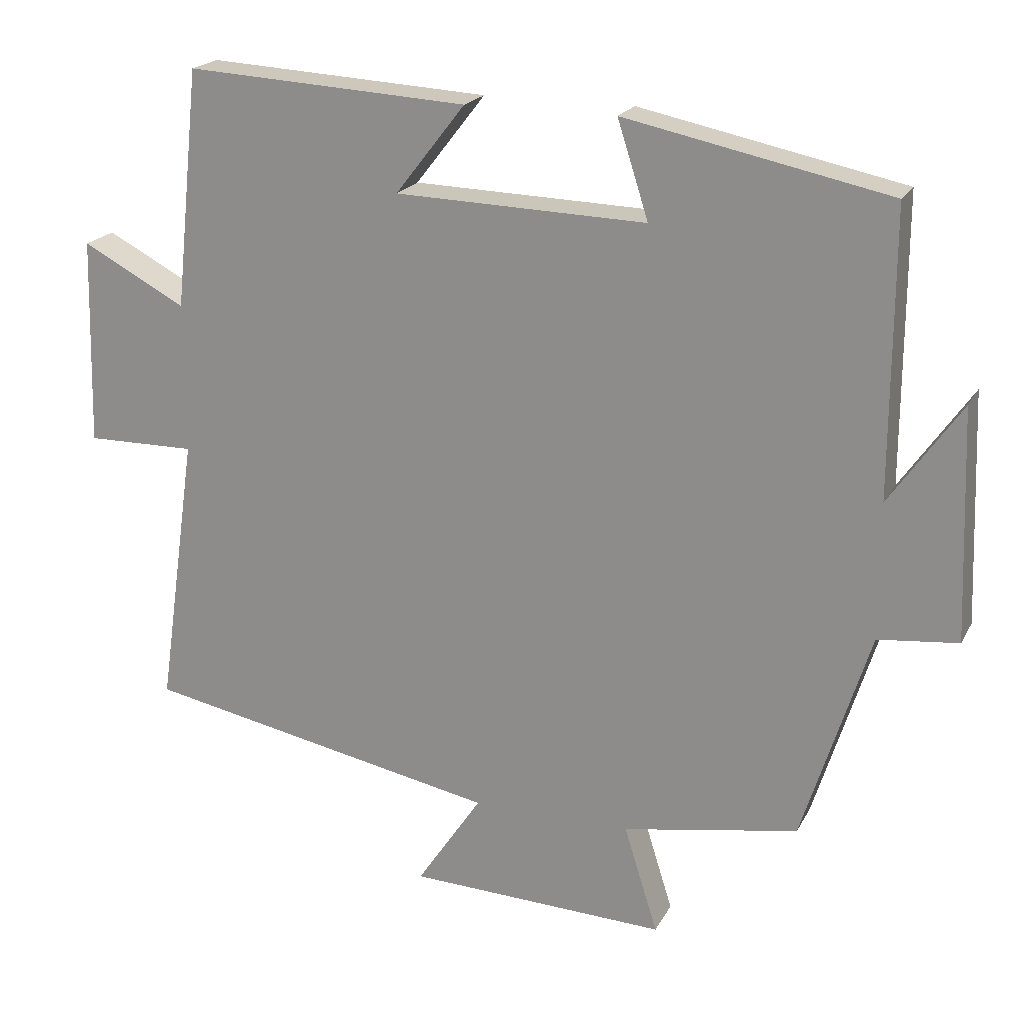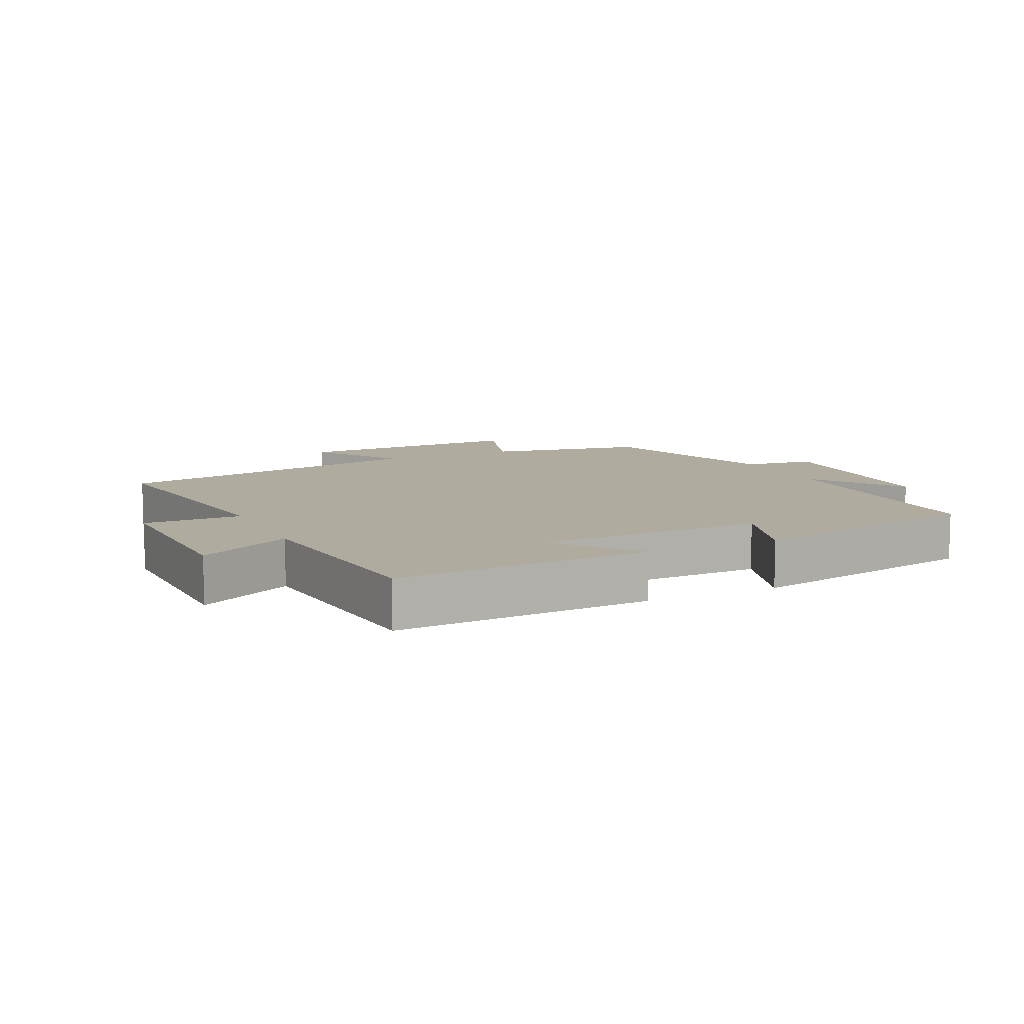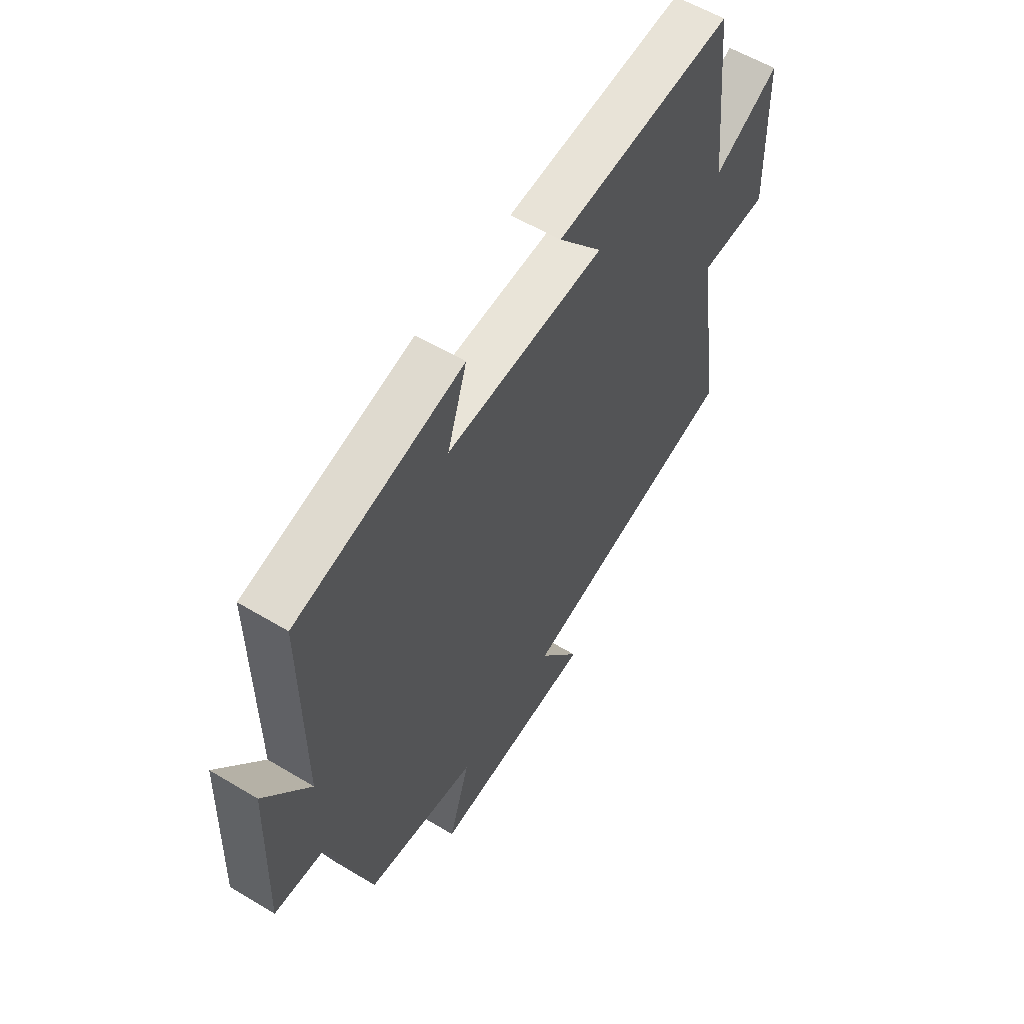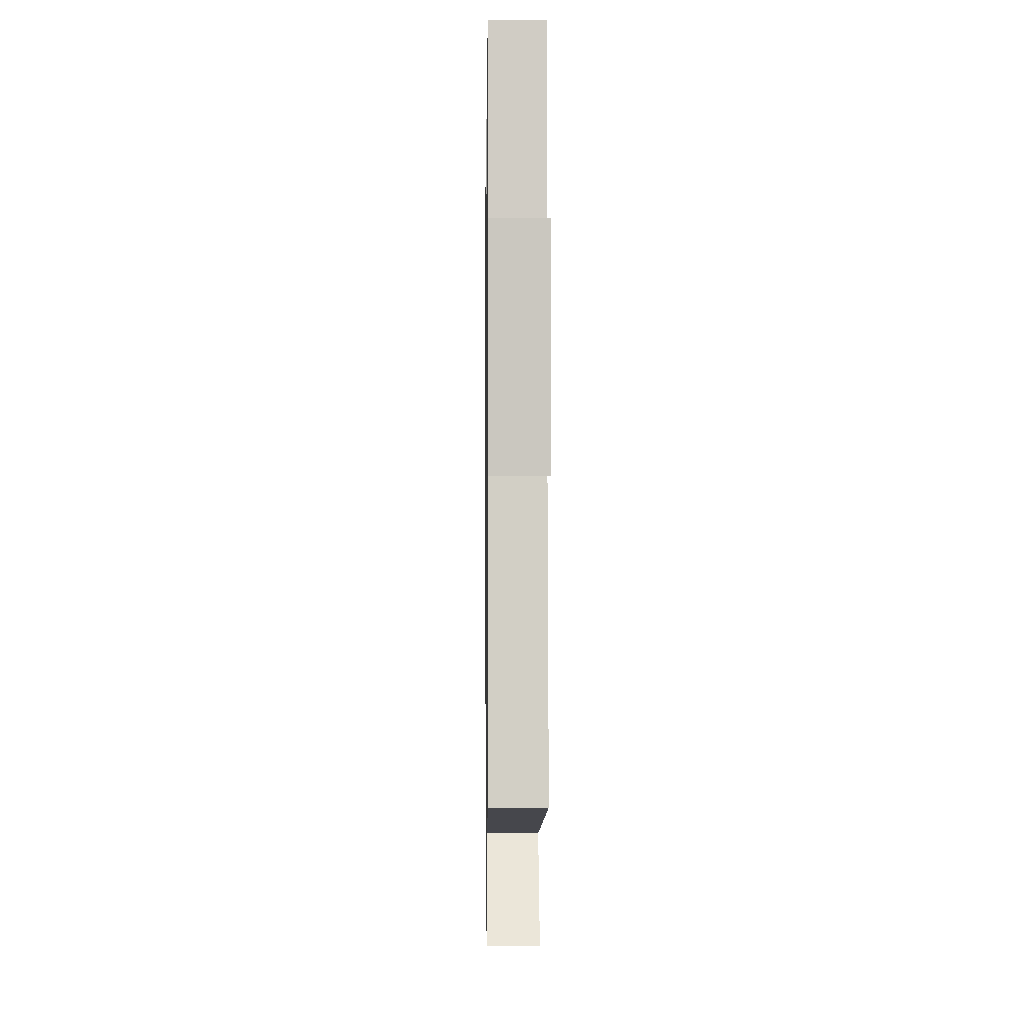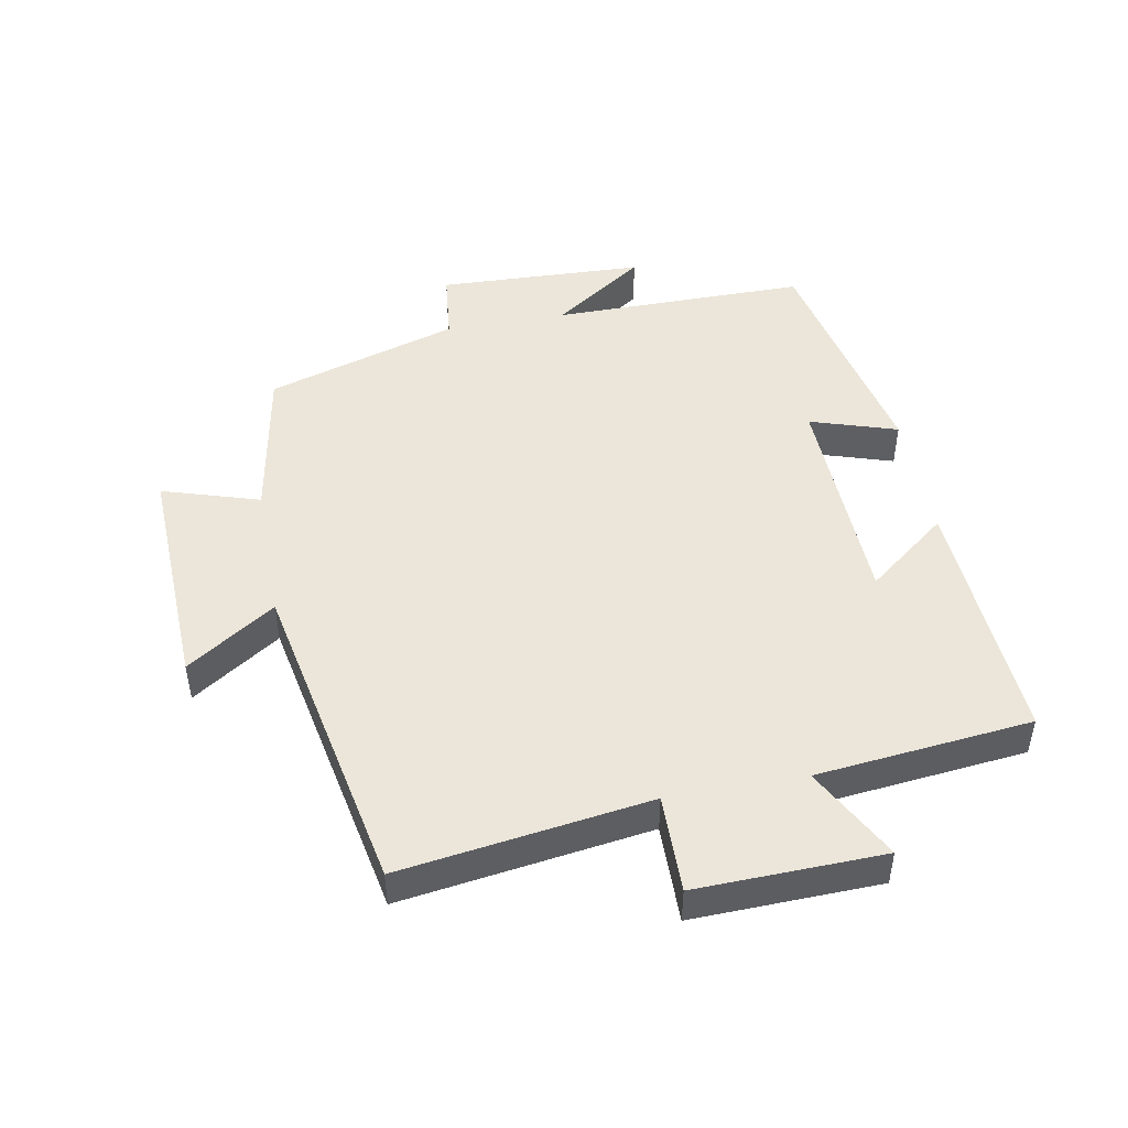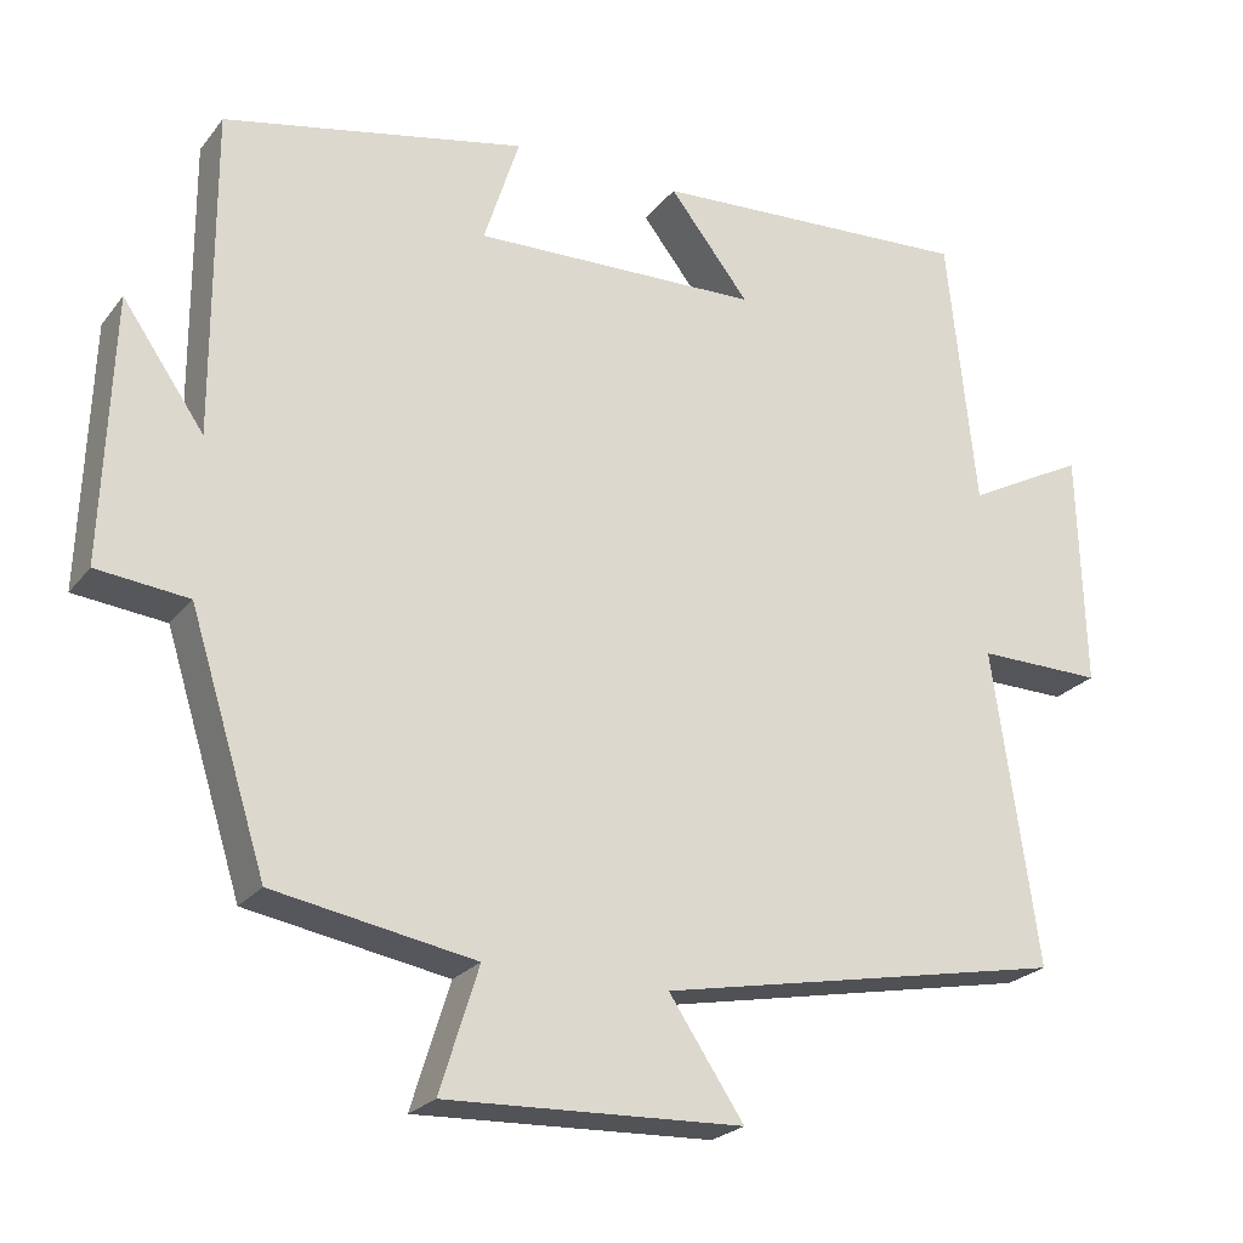
<metadata>
{"format":"obj","ext":"obj","renderer":"f3d","projection":"perspective","resolution":1024,"background":"white","views":[{"elev":20.3,"azim":21.0,"up":"+Z"},{"elev":9.7,"azim":-24.9,"up":"+Y"},{"elev":57.9,"azim":121.9,"up":"+Z"},{"elev":0.2,"azim":-90.8,"up":"+Z"},{"elev":47.3,"azim":-100.5,"up":"+Y"},{"elev":-23.6,"azim":151.8,"up":"+Z"}]}
</metadata>
<code>
v -0.555 0.07 -0.403
v -0.5 0.07 -0.02
v -0.652 0.07 -0.022
v -0.644 0.07 0.266
v -0.5 0.07 0.19
v -0.465 0.07 0.522
v -0.073 0.07 0.5
v -0.17 0.07 0.376
v 0.178 0.07 0.366
v 0.135 0.07 0.5
v 0.501 0.07 0.424
v 0.5 0.07 0.03
v 0.599 0.07 0.172
v 0.611 0.07 -0.148
v 0.5 0.07 -0.16
v 0.407 0.07 -0.457
v 0.163 0.07 -0.5
v 0.21 0.07 -0.65
v -0.15 0.07 -0.636
v -0.059 0.07 -0.5
v -0.555 0 -0.403
v -0.5 0 -0.02
v -0.652 0 -0.022
v -0.644 0 0.266
v -0.5 0 0.19
v -0.465 0 0.522
v -0.073 0 0.5
v -0.17 0 0.376
v 0.178 0 0.366
v 0.135 0 0.5
v 0.501 0 0.424
v 0.5 0 0.03
v 0.599 0 0.172
v 0.611 0 -0.148
v 0.5 0 -0.16
v 0.407 0 -0.457
v 0.163 0 -0.5
v 0.21 0 -0.65
v -0.15 0 -0.636
v -0.059 0 -0.5
f 17 18 19 20
f 15 16 17 20
f 15 20 1 2
f 12 13 14 15
f 12 15 2
f 9 10 11 12
f 8 9 12 2
f 5 6 7 8
f 5 8 2 3
f 3 4 5
f 40 39 38 37
f 40 37 36 35
f 22 21 40 35
f 35 34 33 32
f 22 35 32
f 32 31 30 29
f 22 32 29 28
f 28 27 26 25
f 23 22 28 25
f 25 24 23
f 1 21 22 2
f 2 22 23 3
f 3 23 24 4
f 4 24 25 5
f 5 25 26 6
f 6 26 27 7
f 7 27 28 8
f 8 28 29 9
f 9 29 30 10
f 10 30 31 11
f 11 31 32 12
f 12 32 33 13
f 13 33 34 14
f 14 34 35 15
f 15 35 36 16
f 16 36 37 17
f 17 37 38 18
f 18 38 39 19
f 19 39 40 20
f 20 40 21 1

</code>
